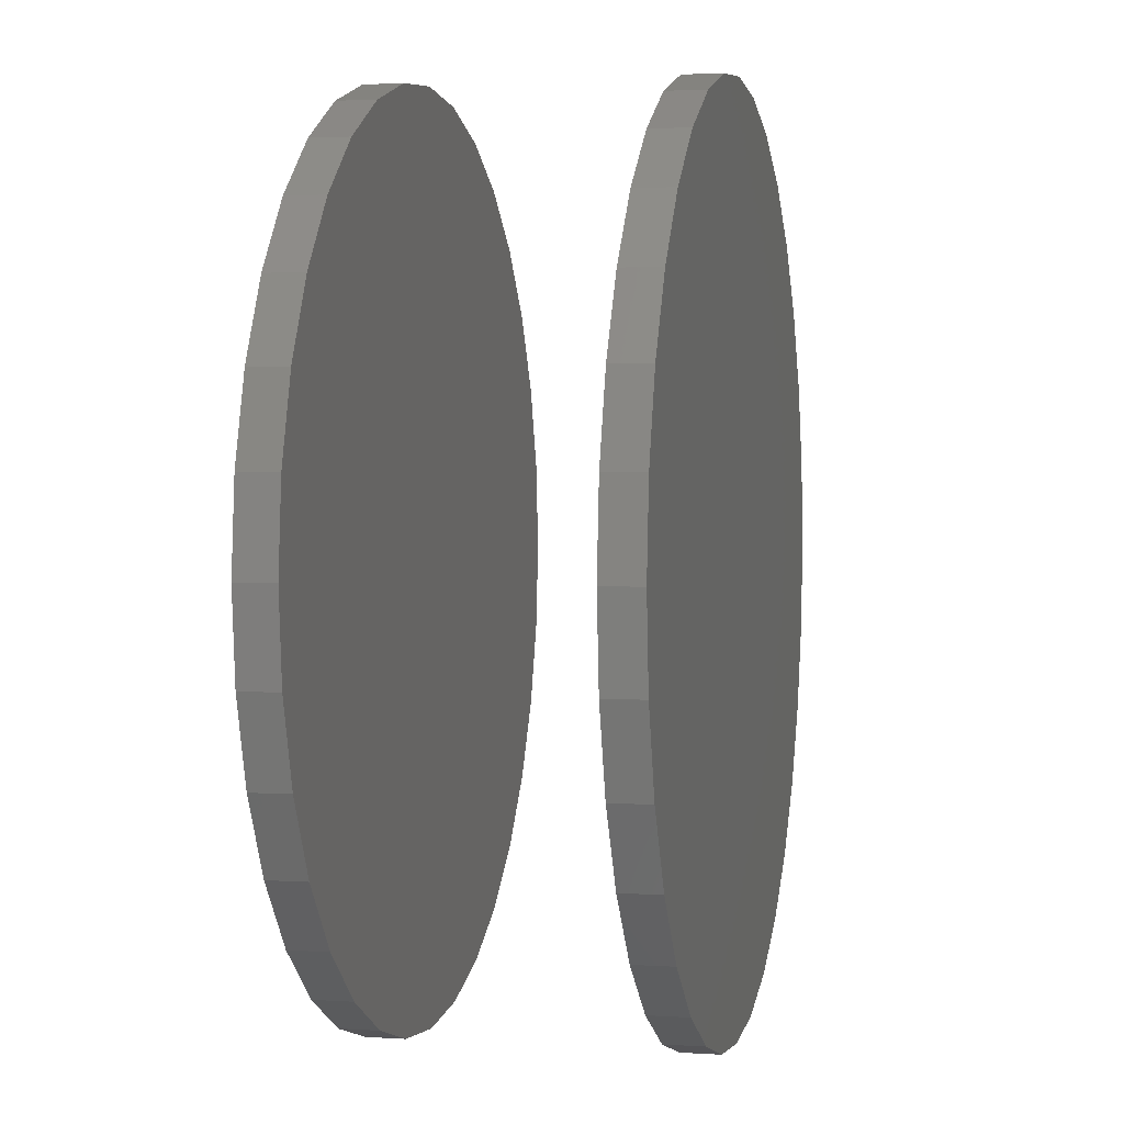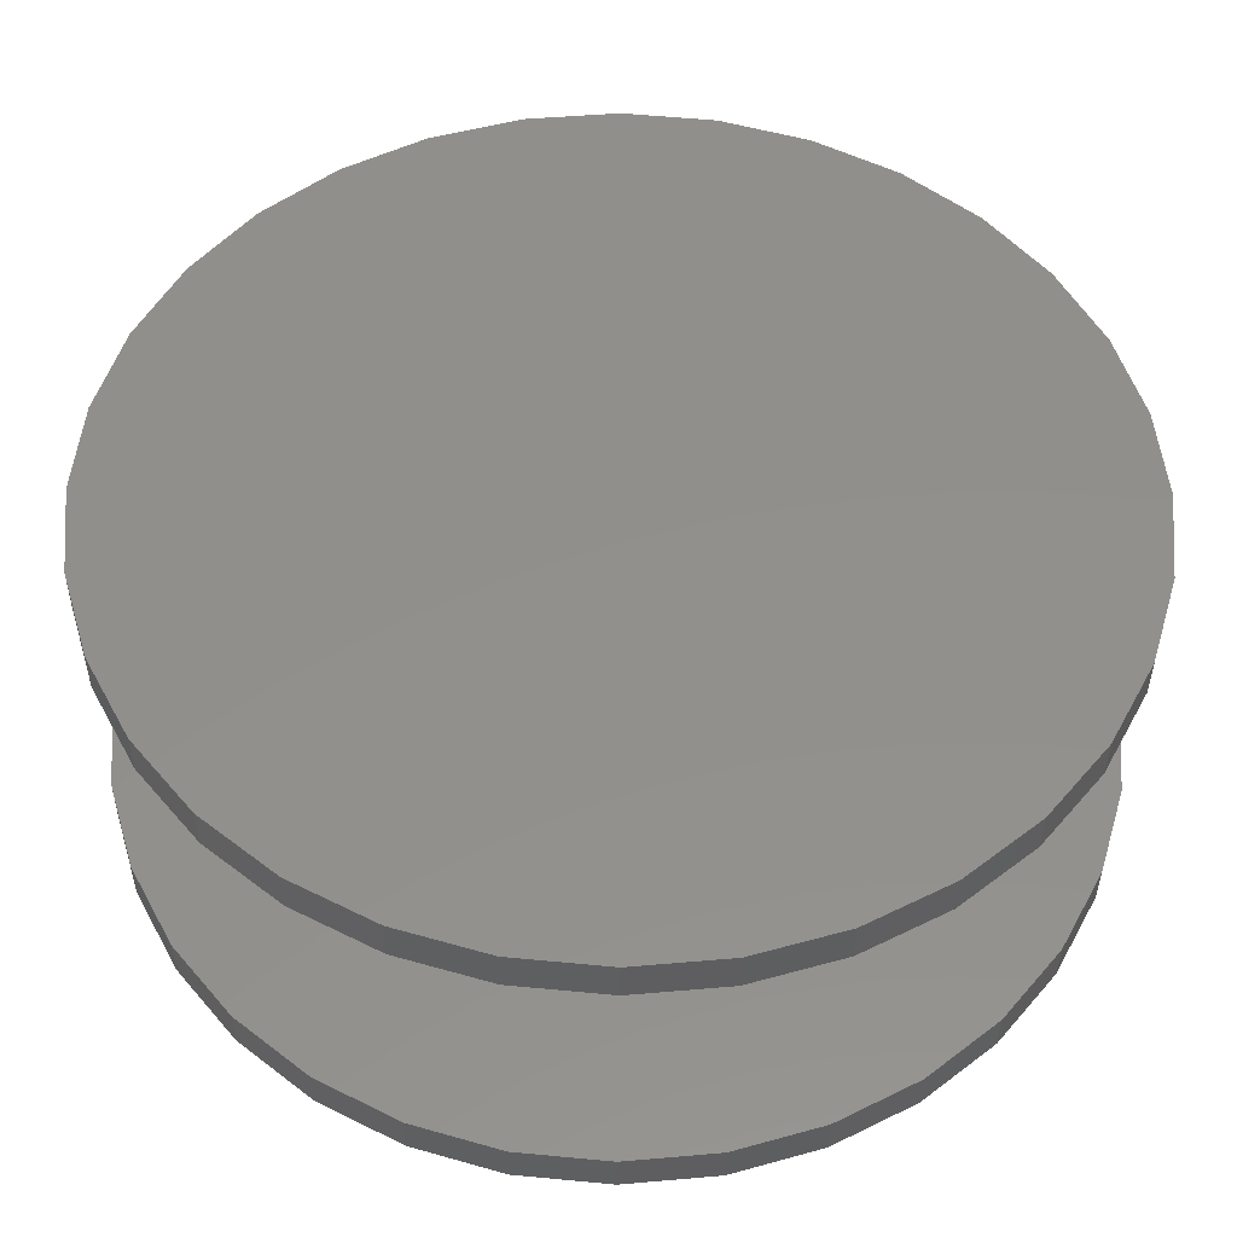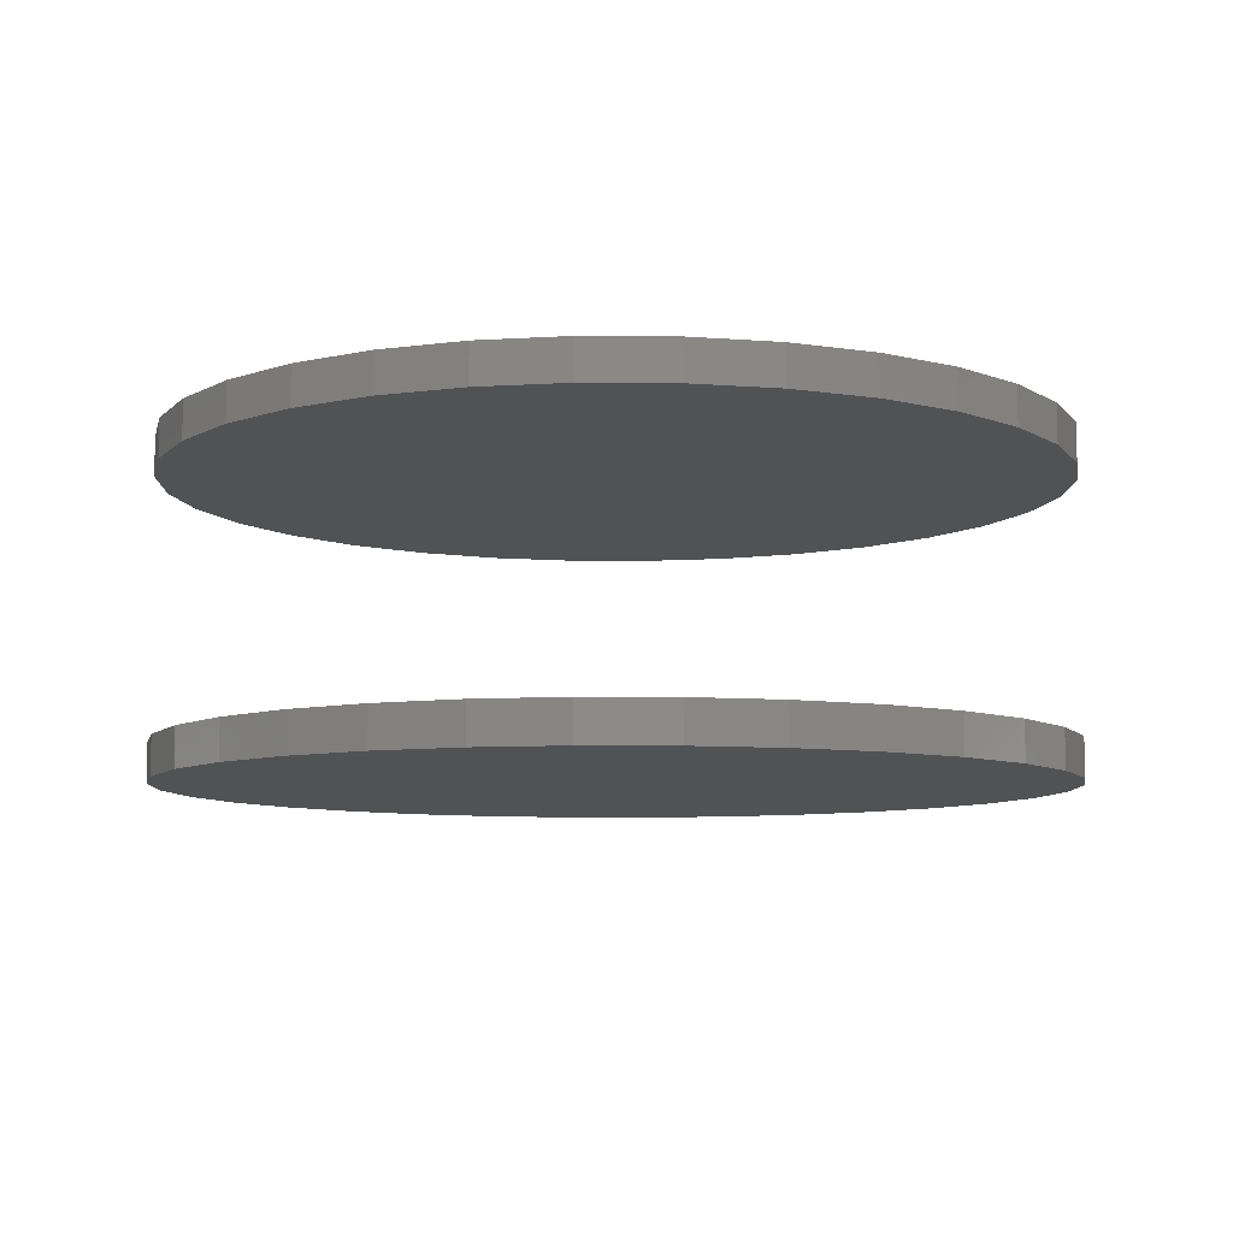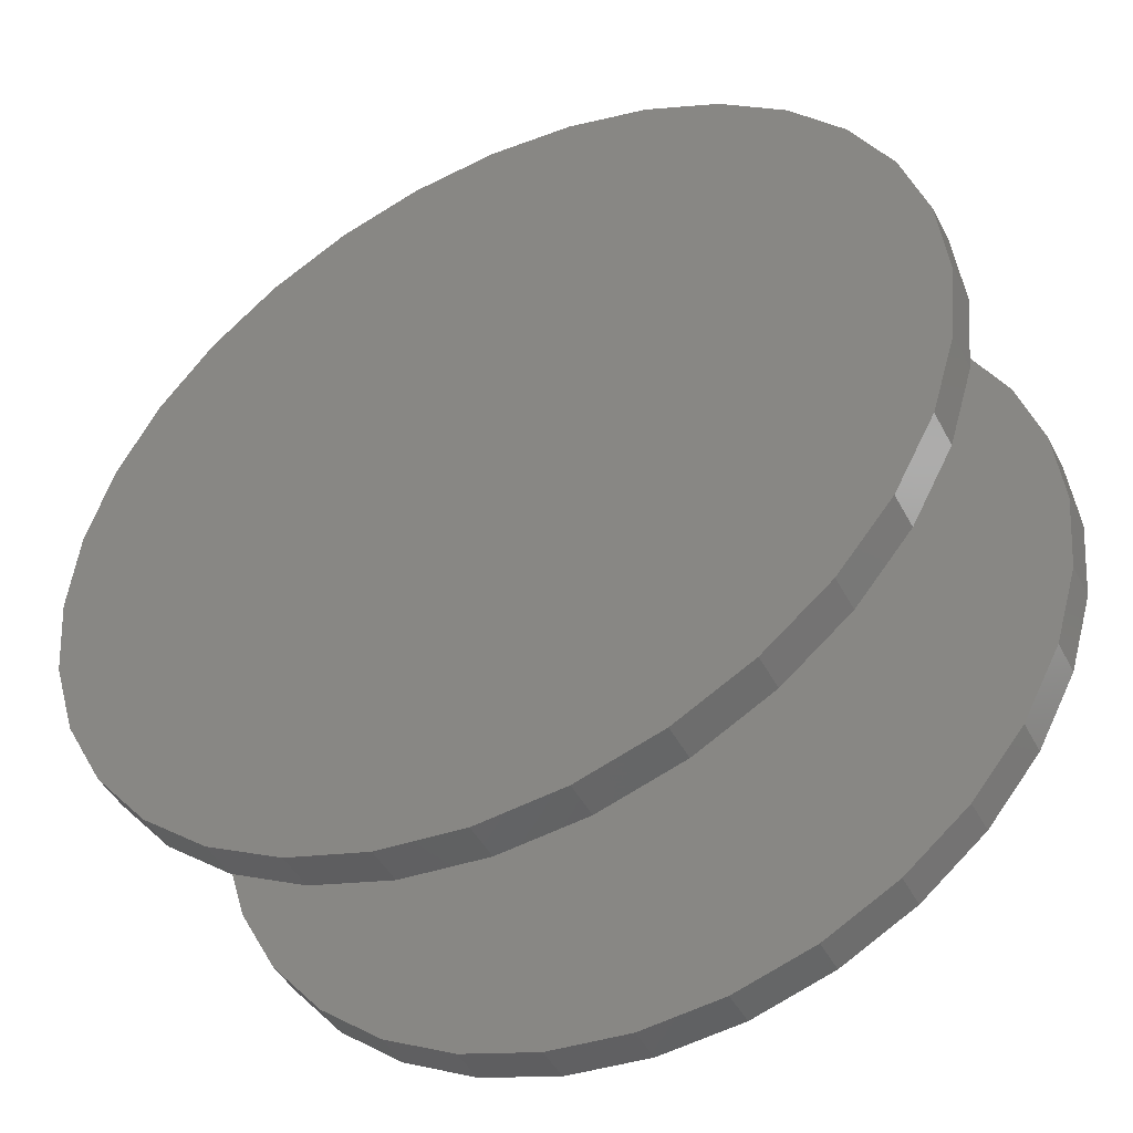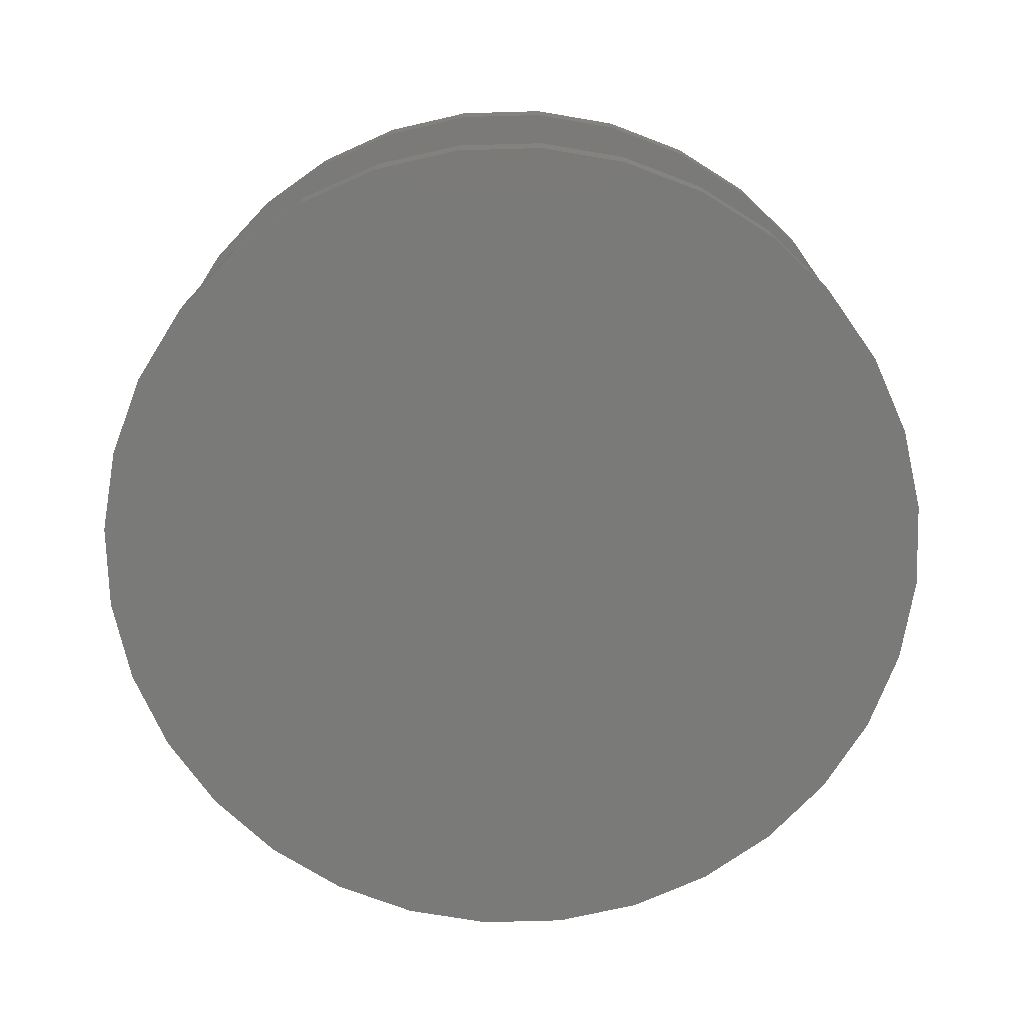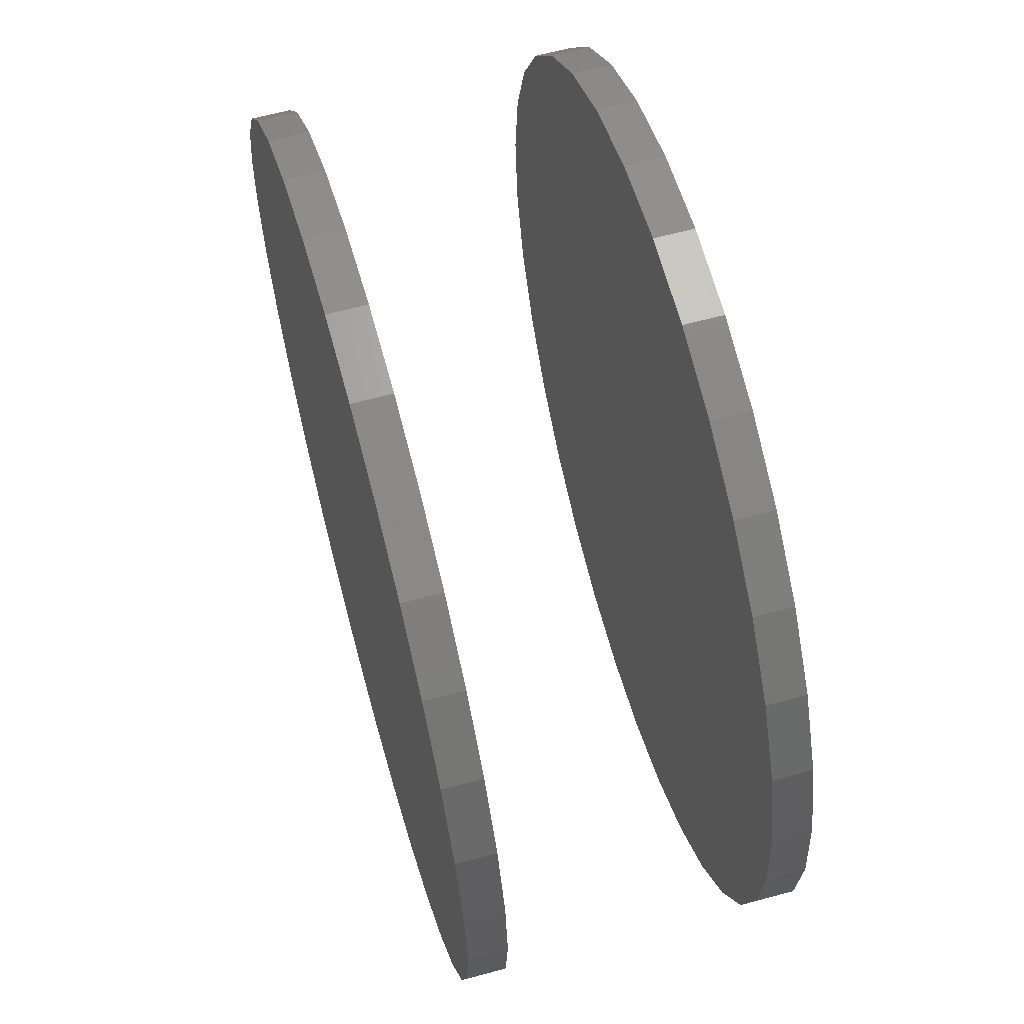
<metadata>
{"format":"stl","ext":"stl","renderer":"f3d","projection":"perspective","resolution":1024,"background":"white","views":[{"elev":2.3,"azim":-77.3,"up":"+Y"},{"elev":-38.0,"azim":179.5,"up":"+Y"},{"elev":-8.1,"azim":-18.1,"up":"+Z"},{"elev":-46.2,"azim":26.7,"up":"+Y"},{"elev":-73.0,"azim":18.5,"up":"+Z"},{"elev":62.1,"azim":74.5,"up":"+Y"}]}
</metadata>
<code>
# stl→obj: 128 verts, 248 faces
v -0.6172 7.686e-17 0.3672
v -0.6172 7.686e-17 0.4219
v -0.6051 0.1224 0.3672
v -0.6051 0.1224 0.4219
v -0.5694 0.2402 0.3672
v -0.5694 0.2402 0.4219
v -0.5114 0.3487 0.3672
v -0.5114 0.3487 0.4219
v -0.4334 0.4438 0.3672
v -0.4334 0.4438 0.4219
v -0.3382 0.5219 0.3672
v -0.3382 0.5219 0.4219
v -0.2297 0.5799 0.3672
v -0.2297 0.5799 0.4219
v -0.112 0.6156 0.3672
v -0.112 0.6156 0.4219
v 0.01044 0.6276 0.3672
v 0.01044 0.6276 0.4219
v 0.1329 0.6156 0.3672
v 0.1329 0.6156 0.4219
v 0.2506 0.5799 0.3672
v 0.2506 0.5799 0.4219
v 0.3591 0.5219 0.3672
v 0.3591 0.5219 0.4219
v 0.4542 0.4438 0.3672
v 0.4542 0.4438 0.4219
v 0.5323 0.3487 0.3672
v 0.5323 0.3487 0.4219
v 0.5903 0.2402 0.3672
v 0.5903 0.2402 0.4219
v 0.626 0.1224 0.3672
v 0.626 0.1224 0.4219
v 0.6381 -1.537e-16 0.3672
v 0.6381 0 0.4219
v -0.6172 7.686e-17 -0.04688
v -0.6172 7.686e-17 0.007812
v -0.6051 0.1224 -0.04688
v -0.6051 0.1224 0.007812
v -0.5694 0.2402 -0.04688
v -0.5694 0.2402 0.007812
v -0.5114 0.3487 -0.04688
v -0.5114 0.3487 0.007812
v -0.4334 0.4438 -0.04688
v -0.4334 0.4438 0.007812
v -0.3382 0.5219 -0.04688
v -0.3382 0.5219 0.007812
v -0.2297 0.5799 -0.04688
v -0.2297 0.5799 0.007812
v -0.112 0.6156 -0.04688
v -0.112 0.6156 0.007812
v 0.01044 0.6276 -0.04688
v 0.01044 0.6276 0.007812
v 0.1329 0.6156 -0.04688
v 0.1329 0.6156 0.007812
v 0.2506 0.5799 -0.04688
v 0.2506 0.5799 0.007812
v 0.3591 0.5219 -0.04688
v 0.3591 0.5219 0.007812
v 0.4542 0.4438 -0.04688
v 0.4542 0.4438 0.007812
v 0.5323 0.3487 -0.04688
v 0.5323 0.3487 0.007812
v 0.5903 0.2402 -0.04688
v 0.5903 0.2402 0.007812
v 0.626 0.1224 -0.04688
v 0.626 0.1224 0.007812
v 0.6381 -1.537e-16 -0.04688
v 0.6381 0 0.007812
v 0.626 -0.1224 0.3672
v 0.626 -0.1224 0.4219
v 0.5903 -0.2402 0.3672
v 0.5903 -0.2402 0.4219
v 0.5323 -0.3487 0.3672
v 0.5323 -0.3487 0.4219
v 0.4542 -0.4438 0.3672
v 0.4542 -0.4438 0.4219
v 0.3591 -0.5219 0.3672
v 0.3591 -0.5219 0.4219
v 0.2506 -0.5799 0.3672
v 0.2506 -0.5799 0.4219
v 0.1329 -0.6156 0.3672
v 0.1329 -0.6156 0.4219
v 0.01044 -0.6276 0.3672
v 0.01044 -0.6276 0.4219
v -0.112 -0.6156 0.3672
v -0.112 -0.6156 0.4219
v -0.2297 -0.5799 0.3672
v -0.2297 -0.5799 0.4219
v -0.3382 -0.5219 0.3672
v -0.3382 -0.5219 0.4219
v -0.4334 -0.4438 0.3672
v -0.4334 -0.4438 0.4219
v -0.5114 -0.3487 0.3672
v -0.5114 -0.3487 0.4219
v -0.5694 -0.2402 0.3672
v -0.5694 -0.2402 0.4219
v -0.6051 -0.1224 0.3672
v -0.6051 -0.1224 0.4219
v 0.626 -0.1224 -0.04688
v 0.626 -0.1224 0.007812
v 0.5903 -0.2402 -0.04688
v 0.5903 -0.2402 0.007812
v 0.5323 -0.3487 -0.04688
v 0.5323 -0.3487 0.007812
v 0.4542 -0.4438 -0.04688
v 0.4542 -0.4438 0.007812
v 0.3591 -0.5219 -0.04688
v 0.3591 -0.5219 0.007812
v 0.2506 -0.5799 -0.04688
v 0.2506 -0.5799 0.007812
v 0.1329 -0.6156 -0.04688
v 0.1329 -0.6156 0.007812
v 0.01044 -0.6276 -0.04688
v 0.01044 -0.6276 0.007812
v -0.112 -0.6156 -0.04688
v -0.112 -0.6156 0.007812
v -0.2297 -0.5799 -0.04688
v -0.2297 -0.5799 0.007812
v -0.3382 -0.5219 -0.04688
v -0.3382 -0.5219 0.007812
v -0.4334 -0.4438 -0.04688
v -0.4334 -0.4438 0.007812
v -0.5114 -0.3487 -0.04688
v -0.5114 -0.3487 0.007812
v -0.5694 -0.2402 -0.04688
v -0.5694 -0.2402 0.007812
v -0.6051 -0.1224 -0.04688
v -0.6051 -0.1224 0.007812
f 1 2 3
f 3 2 4
f 3 4 5
f 5 4 6
f 5 6 7
f 7 6 8
f 7 8 9
f 9 8 10
f 9 10 11
f 11 10 12
f 11 12 13
f 13 12 14
f 13 14 15
f 15 14 16
f 15 16 17
f 17 16 18
f 17 18 19
f 19 18 20
f 19 20 21
f 21 20 22
f 21 22 23
f 23 22 24
f 23 24 25
f 25 24 26
f 25 26 27
f 27 26 28
f 27 28 29
f 29 28 30
f 29 30 31
f 31 30 32
f 31 32 33
f 33 32 34
f 35 36 37
f 37 36 38
f 37 38 39
f 39 38 40
f 39 40 41
f 41 40 42
f 41 42 43
f 43 42 44
f 43 44 45
f 45 44 46
f 45 46 47
f 47 46 48
f 47 48 49
f 49 48 50
f 49 50 51
f 51 50 52
f 51 52 53
f 53 52 54
f 53 54 55
f 55 54 56
f 55 56 57
f 57 56 58
f 57 58 59
f 59 58 60
f 59 60 61
f 61 60 62
f 61 62 63
f 63 62 64
f 63 64 65
f 65 64 66
f 65 66 67
f 67 66 68
f 33 34 69
f 69 34 70
f 69 70 71
f 71 70 72
f 71 72 73
f 73 72 74
f 73 74 75
f 75 74 76
f 75 76 77
f 77 76 78
f 77 78 79
f 79 78 80
f 79 80 81
f 81 80 82
f 81 82 83
f 83 82 84
f 83 84 85
f 85 84 86
f 85 86 87
f 87 86 88
f 87 88 89
f 89 88 90
f 89 90 91
f 91 90 92
f 91 92 93
f 93 92 94
f 93 94 95
f 95 94 96
f 95 96 97
f 97 96 98
f 97 98 1
f 1 98 2
f 67 68 99
f 99 68 100
f 99 100 101
f 101 100 102
f 101 102 103
f 103 102 104
f 103 104 105
f 105 104 106
f 105 106 107
f 107 106 108
f 107 108 109
f 109 108 110
f 109 110 111
f 111 110 112
f 111 112 113
f 113 112 114
f 113 114 115
f 115 114 116
f 115 116 117
f 117 116 118
f 117 118 119
f 119 118 120
f 119 120 121
f 121 120 122
f 121 122 123
f 123 122 124
f 123 124 125
f 125 124 126
f 125 126 127
f 127 126 128
f 127 128 35
f 35 128 36
f 50 54 52
f 54 50 56
f 56 50 48
f 56 48 58
f 58 48 46
f 58 46 60
f 60 46 44
f 60 44 62
f 62 44 42
f 62 42 64
f 64 42 40
f 64 40 66
f 66 40 38
f 66 38 68
f 68 38 36
f 68 36 100
f 100 36 128
f 100 128 102
f 102 128 126
f 102 126 104
f 104 126 124
f 104 124 106
f 106 124 122
f 106 122 108
f 108 122 120
f 108 120 110
f 110 120 118
f 110 118 112
f 112 118 116
f 112 116 114
f 17 19 15
f 83 85 81
f 81 85 87
f 81 87 79
f 79 87 89
f 79 89 77
f 77 89 91
f 77 91 75
f 75 91 93
f 75 93 73
f 73 93 95
f 73 95 71
f 71 95 97
f 71 97 69
f 69 97 1
f 69 1 33
f 33 1 3
f 33 3 31
f 31 3 5
f 31 5 29
f 29 5 7
f 29 7 27
f 27 7 9
f 27 9 25
f 25 9 11
f 25 11 23
f 23 11 13
f 23 13 21
f 21 13 15
f 21 15 19
f 51 53 49
f 113 115 111
f 111 115 117
f 111 117 109
f 109 117 119
f 109 119 107
f 107 119 121
f 107 121 105
f 105 121 123
f 105 123 103
f 103 123 125
f 103 125 101
f 101 125 127
f 101 127 99
f 99 127 35
f 99 35 67
f 67 35 37
f 67 37 65
f 65 37 39
f 65 39 63
f 63 39 41
f 63 41 61
f 61 41 43
f 61 43 59
f 59 43 45
f 59 45 57
f 57 45 47
f 57 47 55
f 55 47 49
f 55 49 53
f 16 20 18
f 20 16 22
f 22 16 14
f 22 14 24
f 24 14 12
f 24 12 26
f 26 12 10
f 26 10 28
f 28 10 8
f 28 8 30
f 30 8 6
f 30 6 32
f 32 6 4
f 32 4 34
f 34 4 2
f 34 2 70
f 70 2 98
f 70 98 72
f 72 98 96
f 72 96 74
f 74 96 94
f 74 94 76
f 76 94 92
f 76 92 78
f 78 92 90
f 78 90 80
f 80 90 88
f 80 88 82
f 82 88 86
f 82 86 84

</code>
